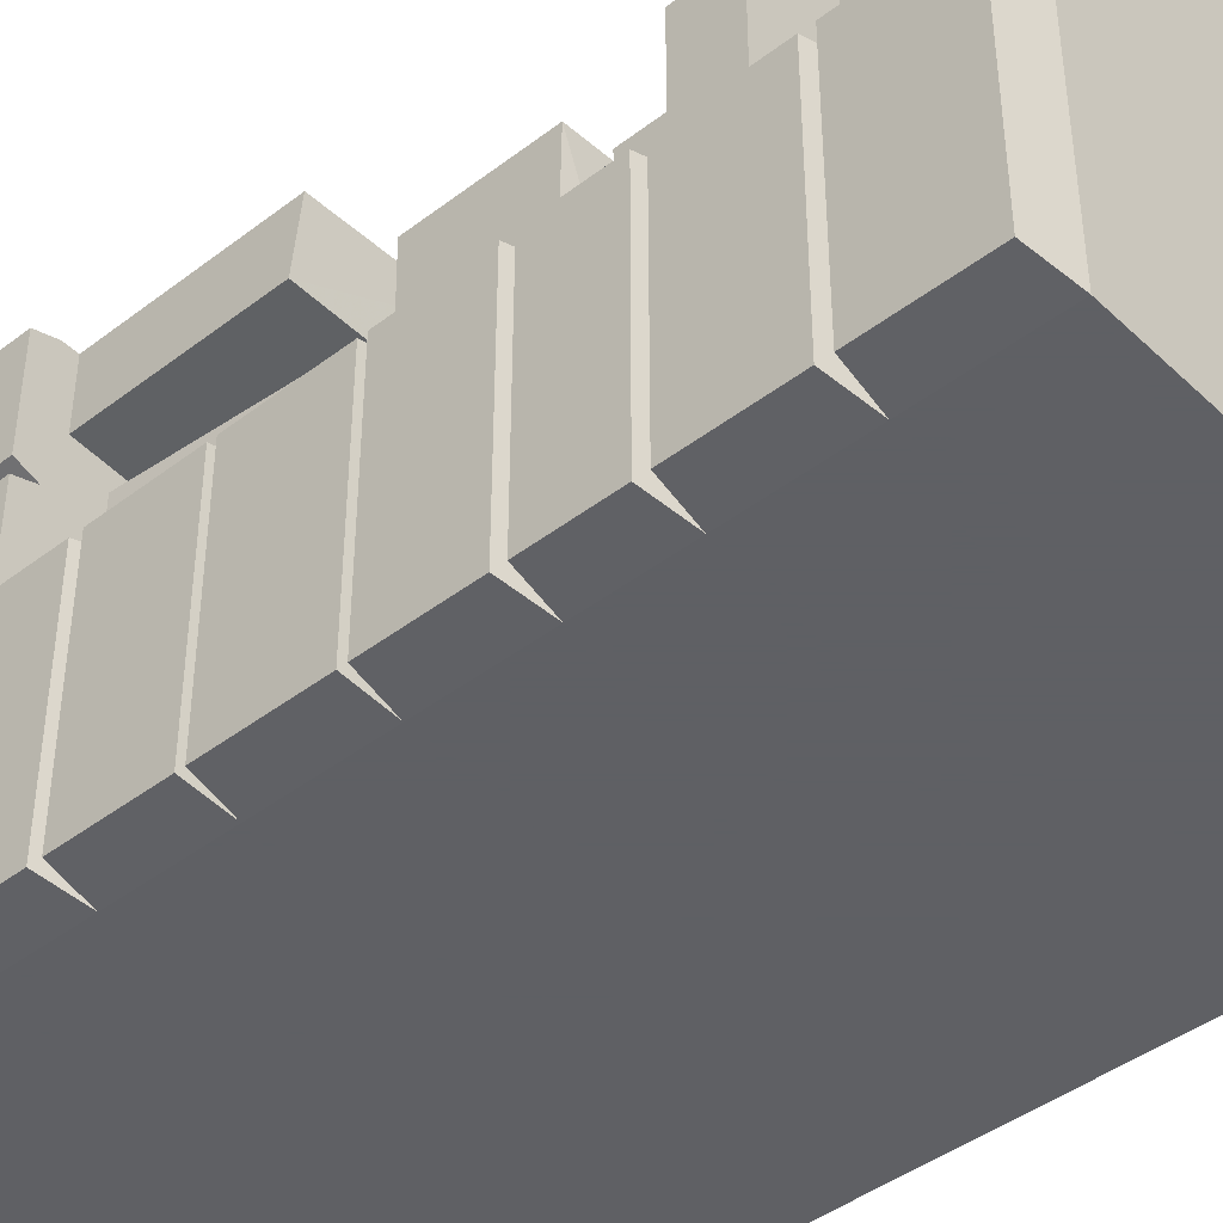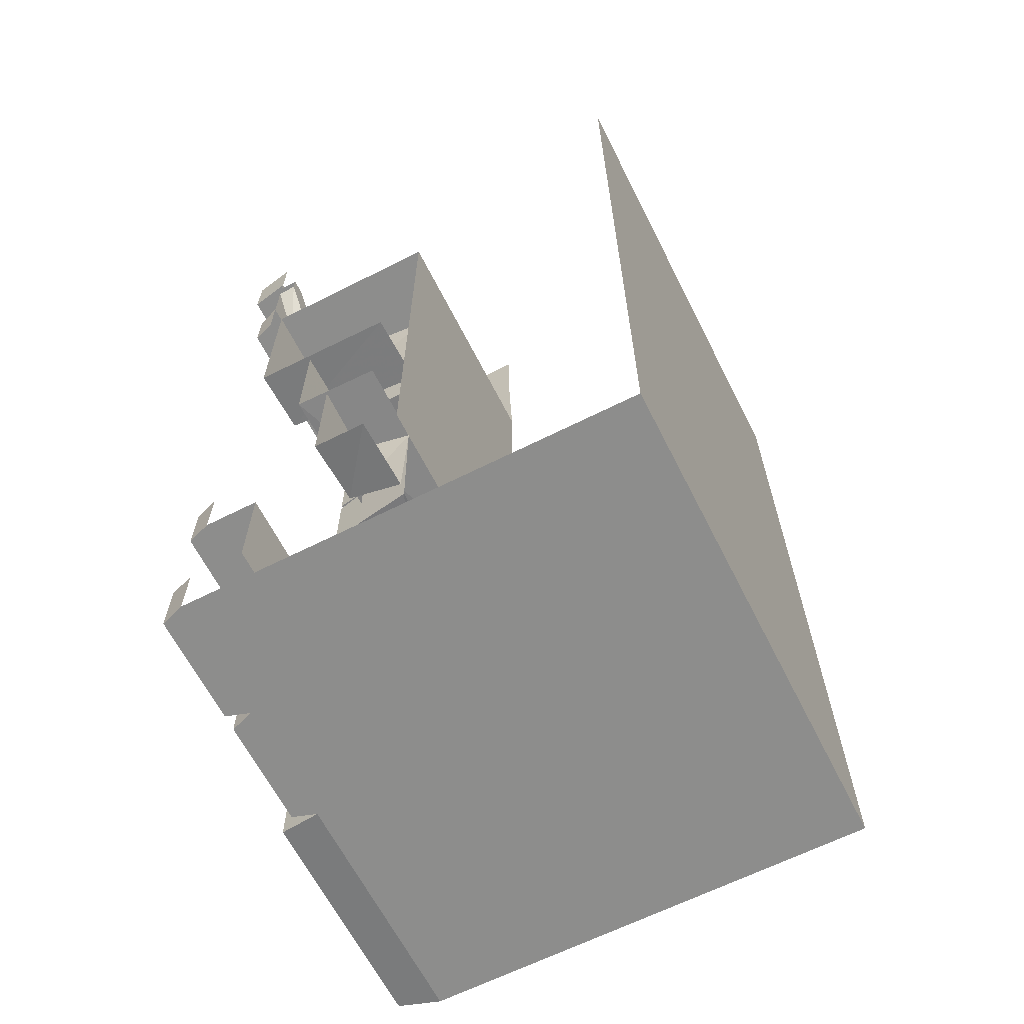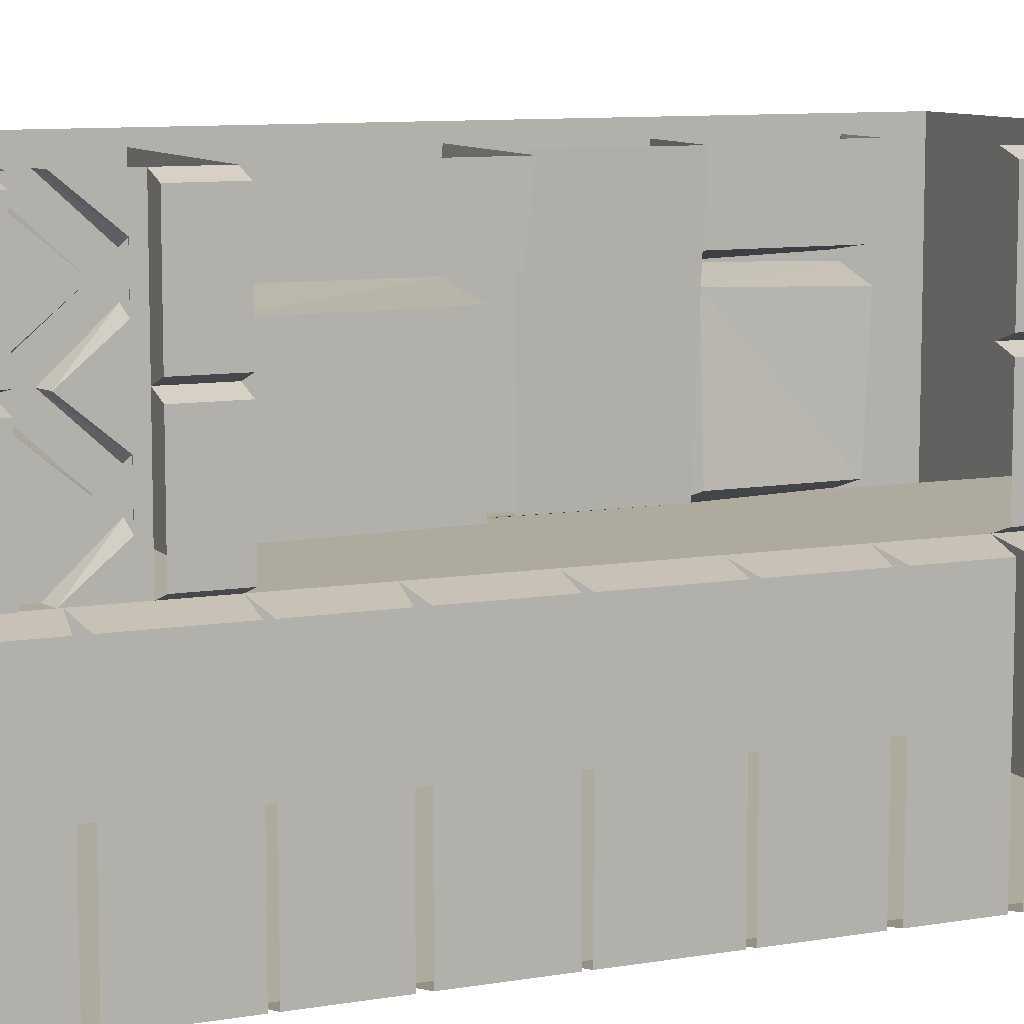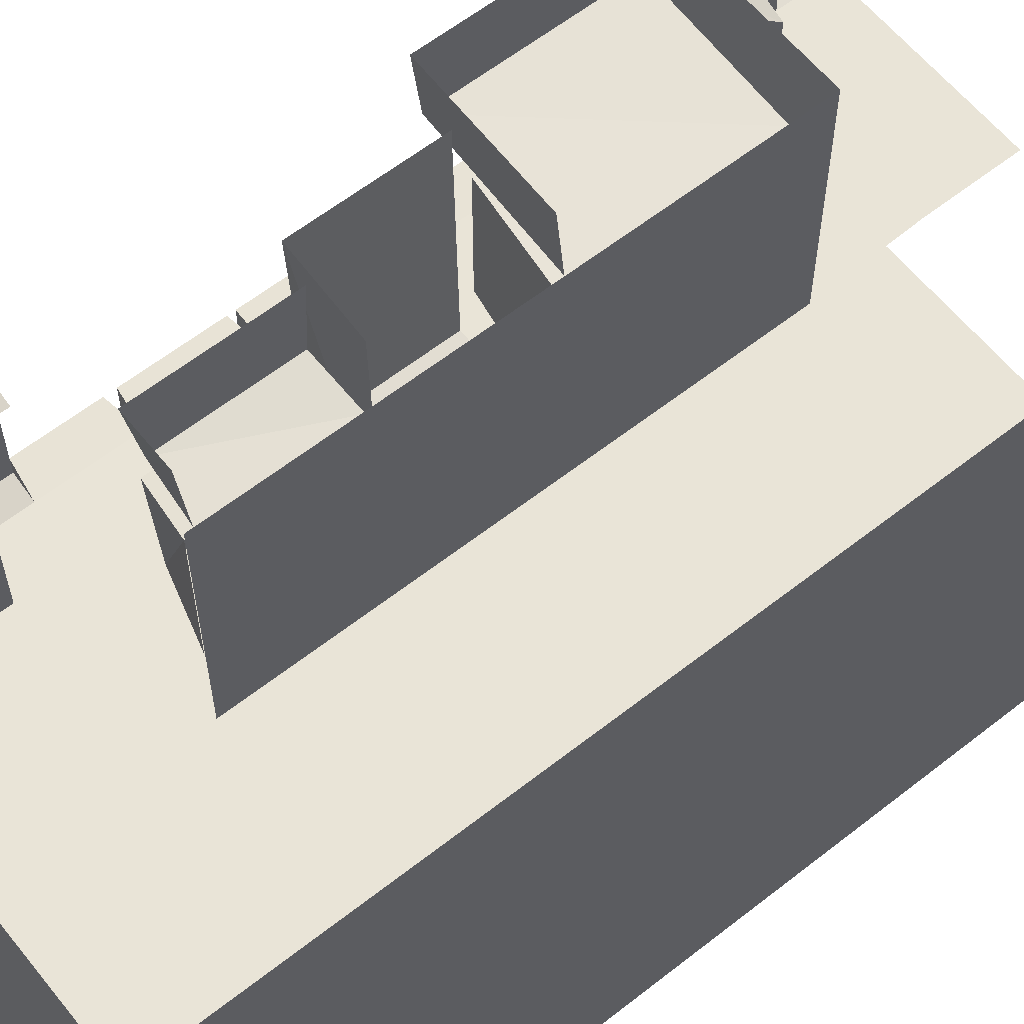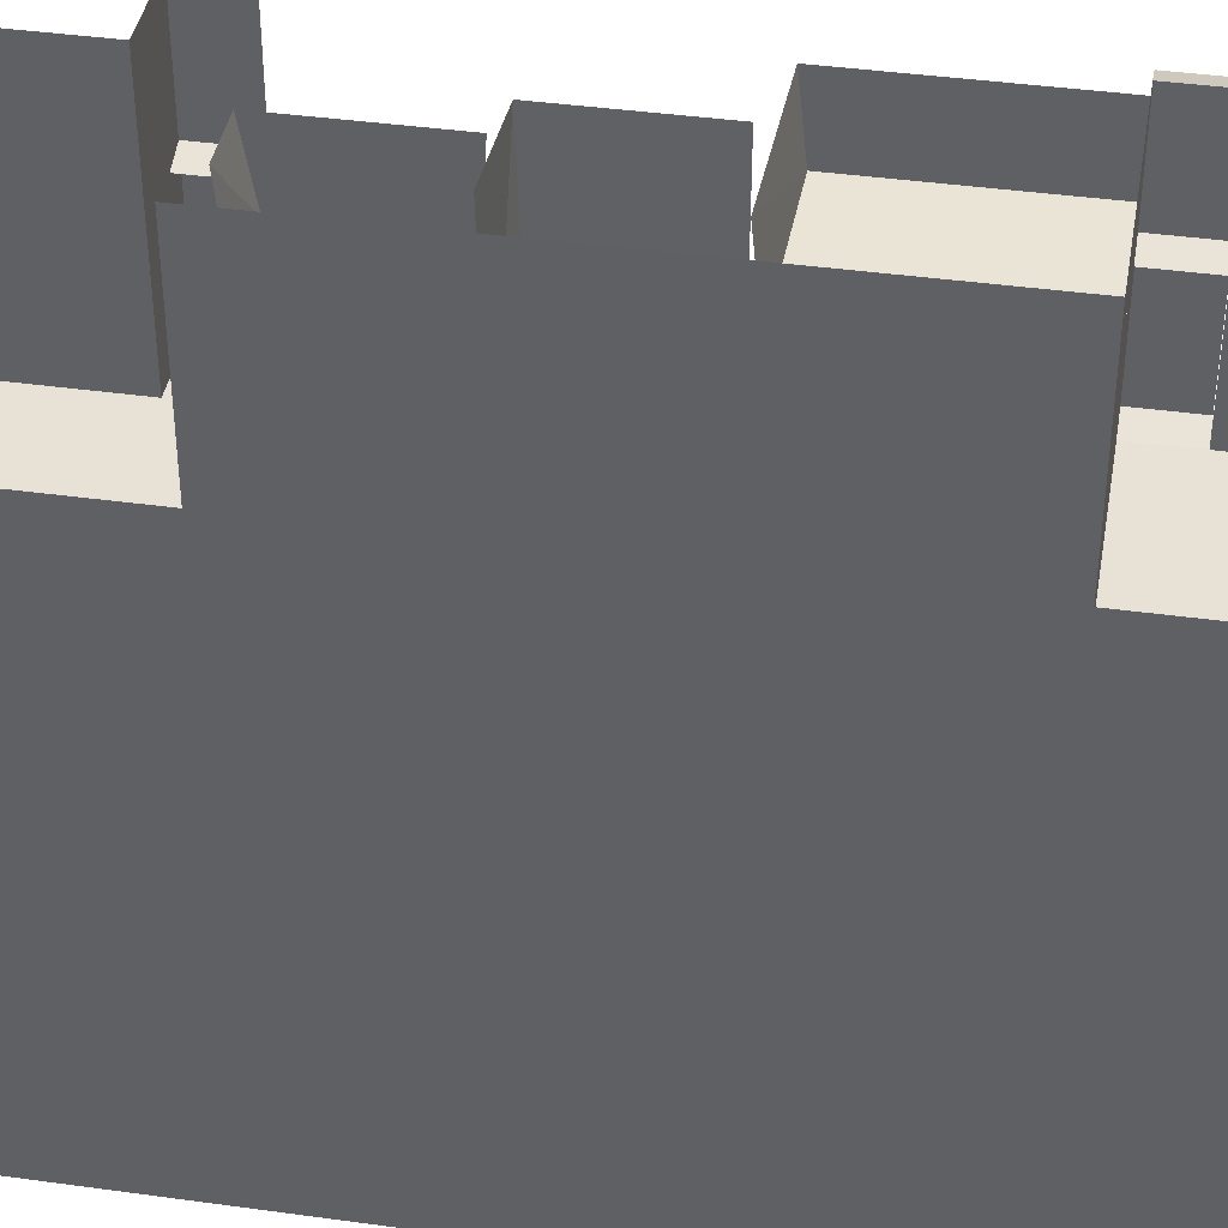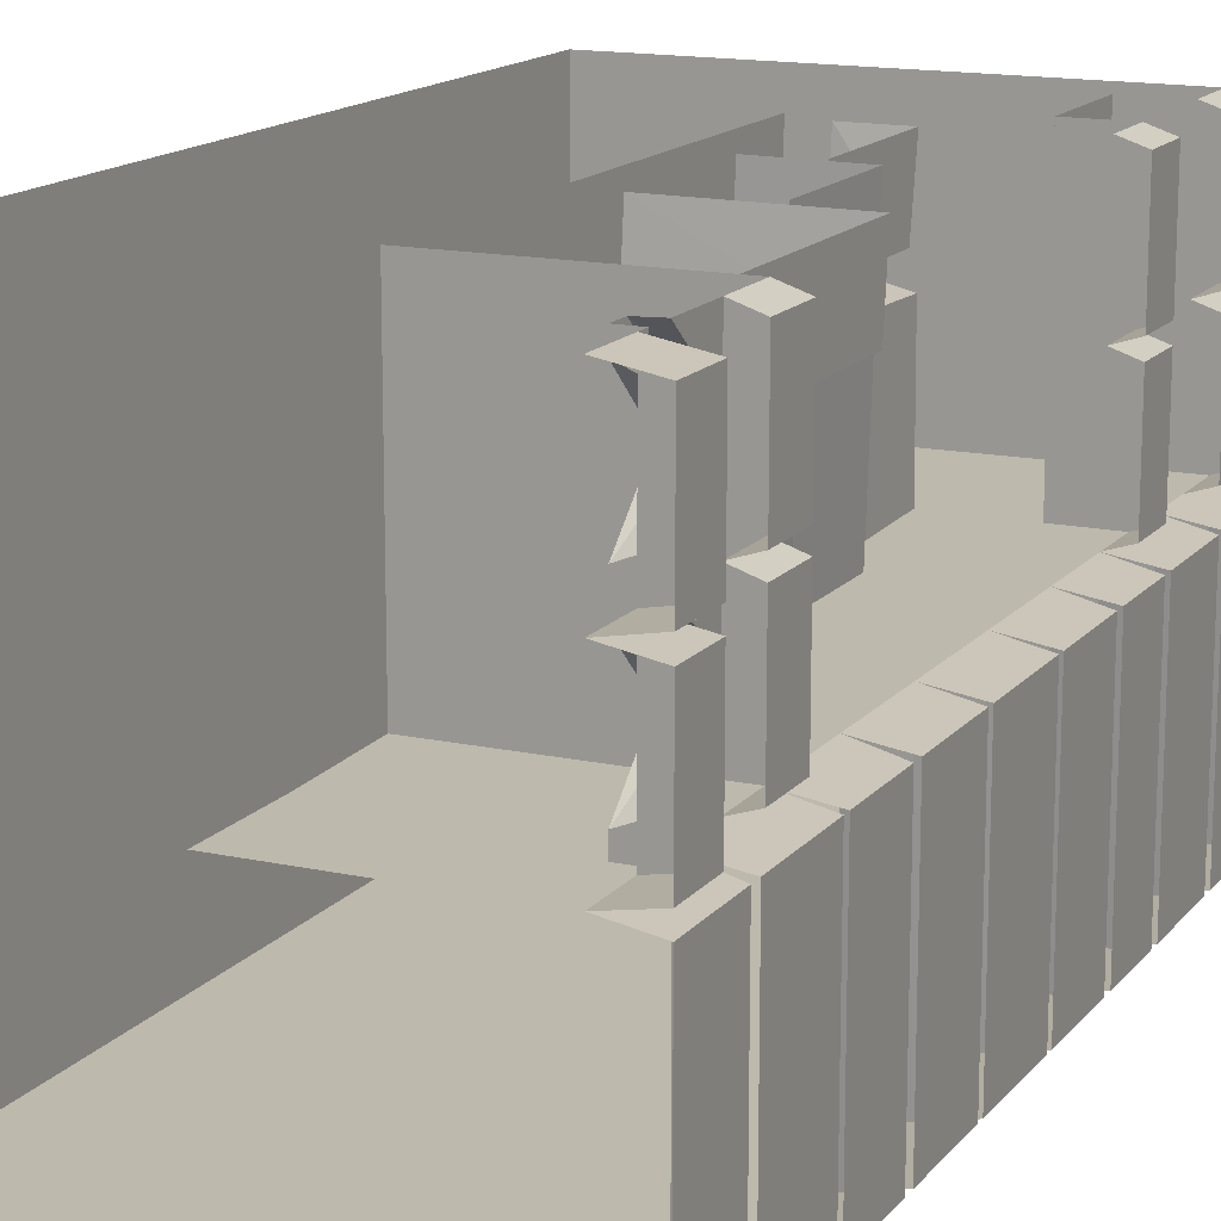
<metadata>
{"format":"obj","ext":"obj","renderer":"f3d","projection":"perspective","resolution":1024,"background":"white","views":[{"elev":-43.2,"azim":-47.9,"up":"+Z"},{"elev":-64.5,"azim":26.9,"up":"+Y"},{"elev":9.2,"azim":-114.3,"up":"+Z"},{"elev":60.9,"azim":51.3,"up":"+Z"},{"elev":40.1,"azim":99.7,"up":"+Z"},{"elev":15.0,"azim":-154.9,"up":"+Z"}]}
</metadata>
<code>
v -0.1875 -1.367 0.3594
v -0.1875 -1.391 0.5
v -0.1875 -1.109 0.5
v -0.1875 -1.117 0.3594
v -0.07812 -1.109 0.3359
v -0.07812 -1.375 0.3438
v -0.07812 -1.391 0.5
v -0.2031 -1.359 0.04688
v -0.1953 -1.375 0.3047
v -0.1953 -1.117 0.3125
v -0.2109 -1.117 0.04688
v -0.07812 -1.125 0.007812
v -0.07812 -1.391 0.01562
v -0.07812 -1.391 0.3281
v -0.2578 -0.8281 0.5
v -0.25 -0.8281 0.03906
v -0.25 -1.078 0.03906
v -0.2578 -1.094 0.5
v -0.07812 -1.094 0.01562
v -0.07812 -1.102 0.5
v -0.07812 -0.8203 0.007812
v -0.3828 -0.7812 0.3594
v -0.3828 -0.7969 0.5
v -0.3828 -0.4062 0.5
v -0.3828 -0.4062 0.3594
v -0.07812 -0.4062 0.3359
v -0.07812 -0.7891 0.3438
v -0.07812 -0.8047 0.5
v -0.2891 -0.7734 0.03906
v -0.2891 -0.7734 0.3125
v -0.3125 -0.4062 0.3125
v -0.3125 -0.4062 0.03906
v -0.07812 -0.4062 0.01562
v -0.07812 -0.8047 0.02344
v -0.07812 -0.8047 0.3281
v -0.4141 -1.539 0.25
v -0.4609 -1.539 0.2656
v -0.4609 -1.43 0.2656
v -0.4141 -1.43 0.25
v -0.4609 -1.539 0.2344
v -0.4609 -1.539 0.01562
v -0.4141 -1.539 0
v -0.3047 -1.539 0
v -0.3047 -1.539 0.25
v -0.4141 -1.539 0.5
v -0.4609 -1.539 0.4844
v -0.4609 -1.43 0.4844
v -0.4141 -1.43 0.5
v -0.4609 -1.43 0.01562
v -0.4141 -1.43 0
v -0.4609 -1.43 0.2344
v -0.3047 -1.539 0.5
v -0.3047 -1.758 0.25
v -0.3047 -1.758 0.5
v -0.3047 -1.758 0
v -0.4141 -0.4062 0.25
v -0.4609 -0.4062 0.2656
v -0.4609 -0.2969 0.2656
v -0.4141 -0.2969 0.25
v -0.4609 -0.4062 0.2344
v -0.4609 -0.4062 0.01562
v -0.4141 -0.4062 0
v 0 -0.4062 0
v 0 -0.4062 0.25
v -0.4141 -0.4062 0.5
v -0.4609 -0.4062 0.4844
v -0.4609 -0.2969 0.4844
v -0.4141 -0.2969 0.5
v -0.4609 -0.2969 0.01562
v -0.4141 -0.2969 0
v -0.4609 -0.2969 0.2344
v 0 -0.4062 0.5
v 0 -0.6016 0.25
v 0 -0.6016 0.5
v 0 -0.8125 0.25
v 0 -0.8125 0.5
v 0 -1.039 0.25
v 0 -1.039 0.5
v 0 -1.25 0.25
v 0 -1.25 0.5
v 0 -1.43 0.25
v 0 -1.43 0.5
v -0.4141 -1.875 0.25
v -0.4609 -1.875 0.2656
v -0.4609 -1.758 0.2656
v -0.4141 -1.758 0.25
v -0.4609 -1.875 0.2344
v -0.4609 -1.875 0.01562
v -0.4141 -1.875 0
v 0.5 -1.875 0.5
v -0.4141 -1.875 0.5
v -0.4609 -1.875 0.4844
v -0.4609 -1.758 0.4844
v -0.4141 -1.758 0.5
v -0.4609 -1.758 0.01562
v -0.4141 -1.758 0
v -0.4609 -1.758 0.2344
v -0.4141 -0.2266 0.375
v -0.4141 -0.1328 0.4531
v -0.4141 -0.1328 0.2969
v -0.375 -0.1328 0.2812
v -0.375 -0.2344 0.375
v -0.375 -0.1328 0.4688
v -0.4141 -0.1328 0.5
v -0.4141 -0.1094 0.5
v -0.4141 -0.1094 0.25
v -0.4141 -0.1328 0.2031
v -0.375 -0.1328 0.2188
v -0.375 -0.1719 0.25
v -0.375 -0.2734 0.3438
v -0.375 -0.2734 0.4062
v -0.375 -0.1719 0.5
v -0.375 -0.1328 0.5
v -0.4141 -0.2266 0.125
v -0.4141 -0.1328 0.04688
v -0.375 -0.1328 0.03125
v -0.375 -0.2344 0.125
v -0.375 -0.2734 0.1562
v -0.4141 -0.2734 0.1719
v -0.4141 -0.1797 0.25
v -0.4141 -0.2734 0.3281
v -0.4141 -0.2969 0.1719
v -0.4141 -0.2969 0.3281
v -0.4141 -0.2734 0.4219
v -0.4141 -0.2969 0.4219
v -0.4141 -0.2734 0.5
v -0.4141 -0.1797 0.5
v -0.4141 -0.1797 0
v -0.4141 -0.2734 0
v -0.4141 -0.2734 0.07812
v -0.375 -0.2734 0.09375
v -0.375 -0.1719 0
v -0.375 -0.1328 0
v -0.4141 -0.1328 0
v -0.4141 -0.1094 0
v -0.5 -0.1094 0.01562
v -0.5 0 0.01562
v -0.4141 0 0
v -0.4141 -0.2969 0.07812
v -0.5 -0.1094 0.2656
v -0.5 0 0.2656
v -0.4141 0 0.25
v -0.5 -0.1094 0.2344
v -0.5 0 0.2344
v -0.5 -0.1094 0.4844
v -0.4141 0 0.5
v -0.5 0 0.4844
v 0 -0.6016 0
v 0 -0.8125 0
v 0 -1.039 0
v 0 -1.25 0
v 0 -1.43 0
v -0.4141 -0.1875 -0.5
v -0.5 -0.1719 -0.4844
v -0.5 0 -0.4844
v -0.4141 0 -0.5
v 0.5 0 -0.5
v 0.5 -0.1875 -0.5
v -0.4141 -0.4062 -0.5
v -0.5 -0.1953 -0.4844
v -0.5 -0.3984 -0.4844
v -0.5 -0.1953 -0.01562
v -0.5 -0.3984 -0.01562
v -0.4141 -0.1875 0
v -0.007812 -0.1875 0
v -0.5 -0.1719 -0.01562
v -0.5 0 -0.01562
v -0.007812 0 0
v 0.5 -0.4062 -0.5
v -0.4141 -0.6016 -0.5
v -0.5 -0.4141 -0.4844
v -0.5 -0.5859 -0.4844
v -0.5 -0.4141 -0.01562
v -0.5 -0.5859 -0.01562
v -0.4141 -0.6016 0
v 0.5 -0.6016 -0.5
v -0.4141 -0.8125 -0.5
v -0.5 -0.6094 -0.4844
v -0.5 -0.8047 -0.4844
v -0.5 -0.6094 -0.01562
v -0.5 -0.8047 -0.01562
v -0.4141 -0.8125 0
v 0.5 -0.8125 -0.5
v -0.4141 -1.039 -0.5
v -0.5 -0.8203 -0.4844
v -0.5 -1.031 -0.4844
v -0.5 -0.8203 -0.01562
v -0.5 -1.031 -0.01562
v -0.4141 -1.039 0
v 0.5 -1.039 -0.5
v -0.4141 -1.25 -0.5
v -0.5 -1.047 -0.4844
v -0.5 -1.234 -0.4844
v -0.5 -1.047 -0.01562
v -0.5 -1.234 -0.01562
v -0.4141 -1.25 0
v 0.5 -1.25 -0.5
v -0.4141 -1.43 -0.5
v -0.5 -1.258 -0.4844
v -0.5 -1.414 -0.4844
v -0.5 -1.258 -0.01562
v -0.5 -1.414 -0.01562
v 0.5 -1.43 -0.5
v -0.4141 -1.648 -0.5
v -0.5 -1.438 -0.4844
v -0.5 -1.633 -0.4844
v -0.5 -1.438 -0.01562
v -0.5 -1.633 -0.01562
v -0.4141 -1.648 0
v 0 -1.648 0
v 0.5 -1.648 -0.5
v -0.4141 -1.875 -0.5
v -0.5 -1.656 -0.4844
v -0.5 -1.859 -0.4844
v -0.5 -1.656 -0.01562
v -0.5 -1.859 -0.01562
v 0 -1.867 0
v 0.5 -1.875 -0.5
v 0.5 -1.648 0.5
v 0.5 -1.43 0.5
v 0.5 -1.25 0.5
v 0.5 -1.039 0.5
v 0.5 -0.8125 0.5
v 0.5 -0.6016 0.5
v 0.5 -0.4062 0.5
v 0.5 -0.1875 0.5
v 0.5 0 0.5
f 1 2 3
f 1 3 4
f 8 9 10
f 8 10 11
f 15 16 17
f 15 17 18
f 22 23 24
f 22 24 25
f 29 30 31
f 29 31 32
f 37 46 47
f 37 47 38
f 40 51 41
f 41 51 49
f 57 66 67
f 57 67 58
f 60 71 61
f 61 71 69
f 83 89 90
f 83 90 91
f 84 92 93
f 84 93 85
f 87 97 88
f 88 97 95
f 98 99 100
f 99 104 105
f 99 105 100
f 100 105 106
f 100 106 107
f 114 107 115
f 121 120 119
f 121 119 122
f 121 122 123
f 121 123 124
f 124 123 125
f 124 125 126
f 124 126 127
f 128 129 130
f 134 115 135
f 135 115 106
f 115 107 106
f 70 139 130
f 70 130 129
f 139 122 119
f 139 119 130
f 125 68 126
f 136 143 144
f 136 144 137
f 145 147 140
f 140 147 141
f 160 161 162
f 162 161 163
f 166 167 154
f 154 167 155
f 171 172 173
f 173 172 174
f 178 179 180
f 180 179 181
f 185 186 187
f 187 186 188
f 192 193 194
f 194 193 195
f 199 200 201
f 201 200 202
f 205 206 207
f 207 206 208
f 213 214 215
f 215 214 216
f 89 212 218
f 89 218 90
f 1 4 5
f 1 5 6
f 8 11 12
f 8 12 13
f 9 14 10
f 10 14 5
f 21 19 17
f 21 17 16
f 22 25 26
f 22 26 27
f 29 32 33
f 29 33 34
f 30 35 31
f 31 35 26
f 36 37 38
f 36 38 39
f 36 39 40
f 46 45 48
f 46 48 47
f 42 41 49
f 42 49 50
f 40 39 51
f 52 44 53
f 52 53 54
f 44 43 55
f 44 55 53
f 56 57 58
f 56 58 59
f 56 59 60
f 66 65 68
f 66 68 67
f 62 61 69
f 62 69 70
f 60 59 71
f 83 84 85
f 83 85 86
f 83 86 87
f 92 91 94
f 92 94 93
f 89 88 95
f 89 95 96
f 87 86 97
f 98 100 101
f 98 101 102
f 98 102 99
f 99 102 103
f 99 103 104
f 100 107 108
f 100 108 101
f 103 113 104
f 114 115 116
f 114 116 117
f 114 117 107
f 107 117 108
f 109 118 119
f 109 119 120
f 109 120 110
f 110 120 121
f 124 127 112
f 124 112 111
f 128 130 131
f 128 131 132
f 133 116 115
f 133 115 134
f 135 136 137
f 135 137 138
f 106 140 141
f 106 141 142
f 106 142 143
f 145 105 146
f 145 146 147
f 143 142 144
f 153 154 155
f 153 155 156
f 153 156 157
f 153 157 158
f 153 158 159
f 153 159 160
f 160 159 161
f 162 163 164
f 164 163 62
f 164 62 63
f 164 63 165
f 164 165 138
f 164 138 166
f 166 138 167
f 138 165 168
f 159 158 169
f 159 169 170
f 159 170 171
f 171 170 172
f 173 174 62
f 62 174 175
f 62 175 148
f 62 148 63
f 170 169 176
f 170 176 177
f 170 177 178
f 178 177 179
f 180 181 175
f 175 181 182
f 175 182 149
f 175 149 148
f 177 176 183
f 177 183 184
f 177 184 185
f 185 184 186
f 187 188 182
f 182 188 189
f 182 189 150
f 182 150 149
f 184 183 190
f 184 190 191
f 184 191 192
f 192 191 193
f 194 195 189
f 189 195 196
f 189 196 151
f 189 151 150
f 191 190 197
f 191 197 198
f 191 198 199
f 199 198 200
f 201 202 196
f 196 202 50
f 196 50 152
f 196 152 151
f 198 197 203
f 198 203 204
f 198 204 205
f 205 204 206
f 207 208 50
f 50 208 209
f 50 209 210
f 50 210 152
f 204 203 211
f 204 211 212
f 204 212 213
f 213 212 214
f 215 216 209
f 209 216 89
f 209 89 217
f 209 217 210
f 212 211 218
f 1 6 7
f 1 7 2
f 8 13 14
f 8 14 9
f 18 17 19
f 18 19 20
f 22 27 28
f 22 28 23
f 29 34 35
f 29 35 30
f 36 40 41
f 36 41 42
f 36 42 43
f 36 43 44
f 36 44 45
f 36 45 37
f 37 45 46
f 45 44 52
f 56 60 61
f 56 61 62
f 56 62 63
f 56 63 64
f 56 64 65
f 56 65 57
f 57 65 66
f 65 64 72
f 83 87 88
f 83 88 89
f 83 91 84
f 84 91 92
f 101 108 109
f 101 109 102
f 102 109 110
f 102 110 111
f 102 111 103
f 103 111 112
f 103 112 113
f 108 117 118
f 108 118 109
f 132 131 117
f 132 117 116
f 132 116 133
f 135 106 136
f 117 131 118
f 106 143 136
f 145 140 105
f 105 140 106
f 164 166 154
f 164 154 153
f 62 163 161
f 62 161 159
f 175 174 172
f 175 172 170
f 182 181 179
f 182 179 177
f 189 188 186
f 189 186 184
f 196 195 193
f 196 193 191
f 50 202 200
f 50 200 198
f 209 208 206
f 209 206 204
f 89 216 214
f 89 214 212
f 72 64 73
f 72 73 74
f 74 73 75
f 74 75 76
f 76 75 77
f 76 77 78
f 78 77 79
f 78 79 80
f 80 79 81
f 80 81 82
f 64 63 148
f 64 148 73
f 73 148 149
f 73 149 75
f 75 149 150
f 75 150 77
f 77 150 151
f 77 151 79
f 79 151 152
f 79 152 81
f 90 218 211
f 90 211 219
f 219 211 203
f 219 203 220
f 220 203 197
f 220 197 221
f 221 197 190
f 221 190 222
f 222 190 183
f 222 183 223
f 223 183 176
f 223 176 224
f 224 176 169
f 224 169 225
f 225 169 158
f 225 158 226
f 226 158 157
f 226 157 227

</code>
